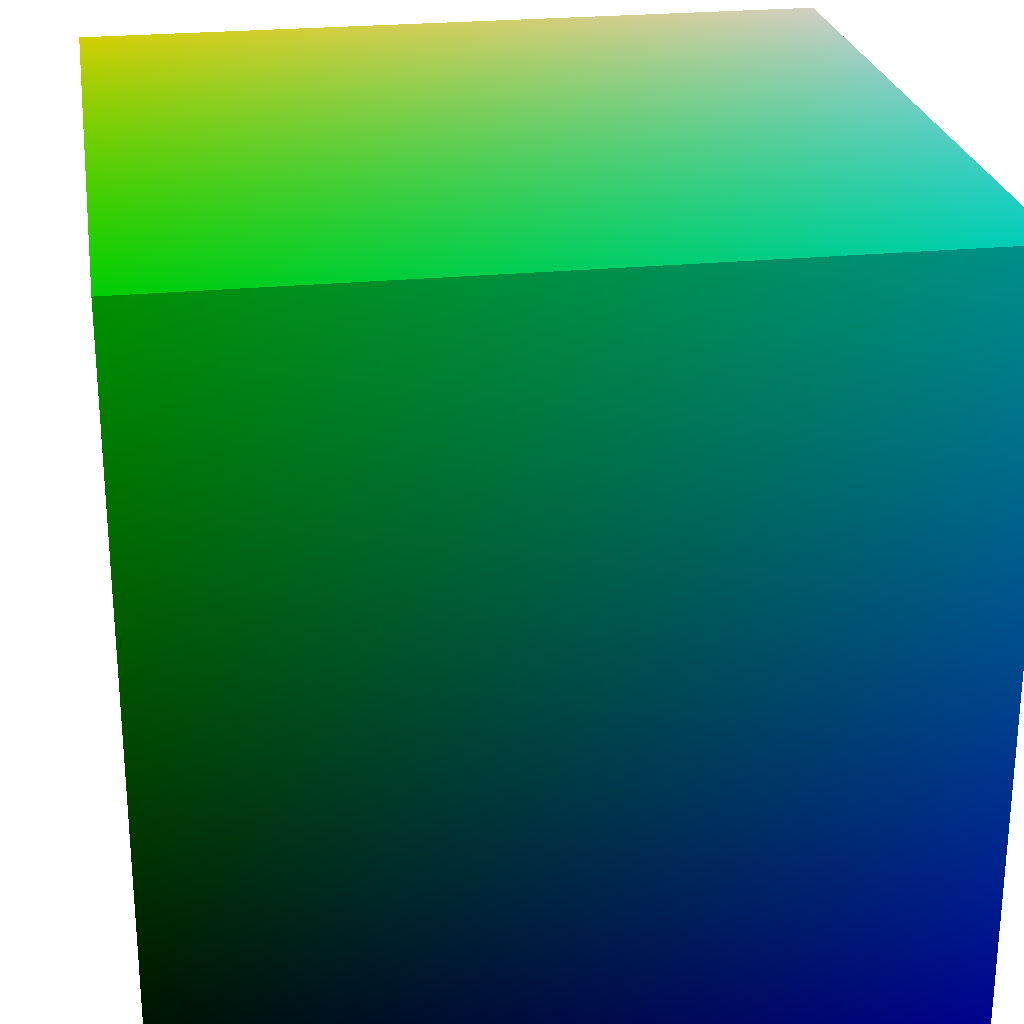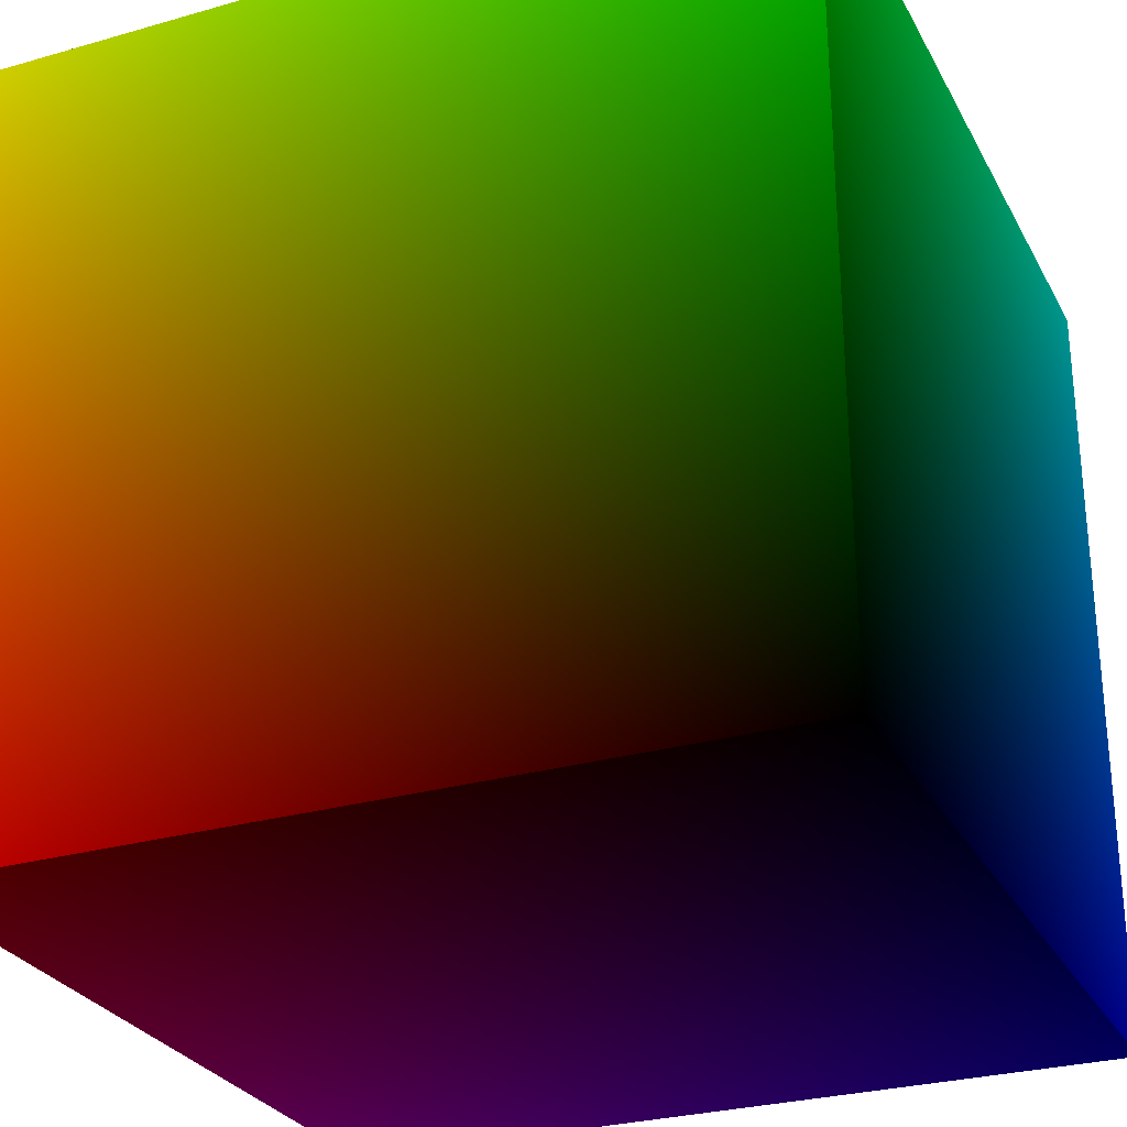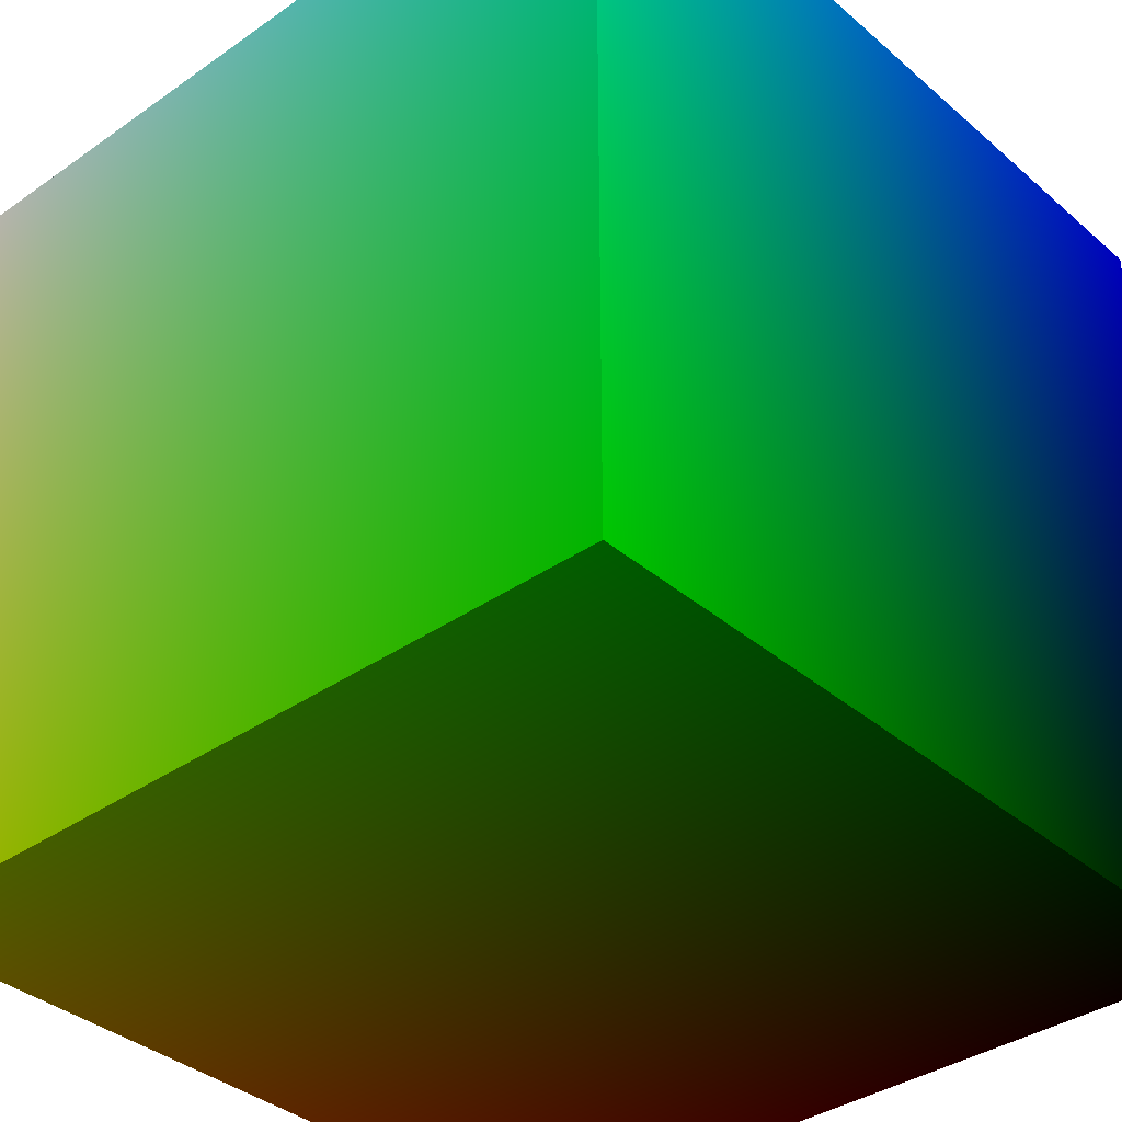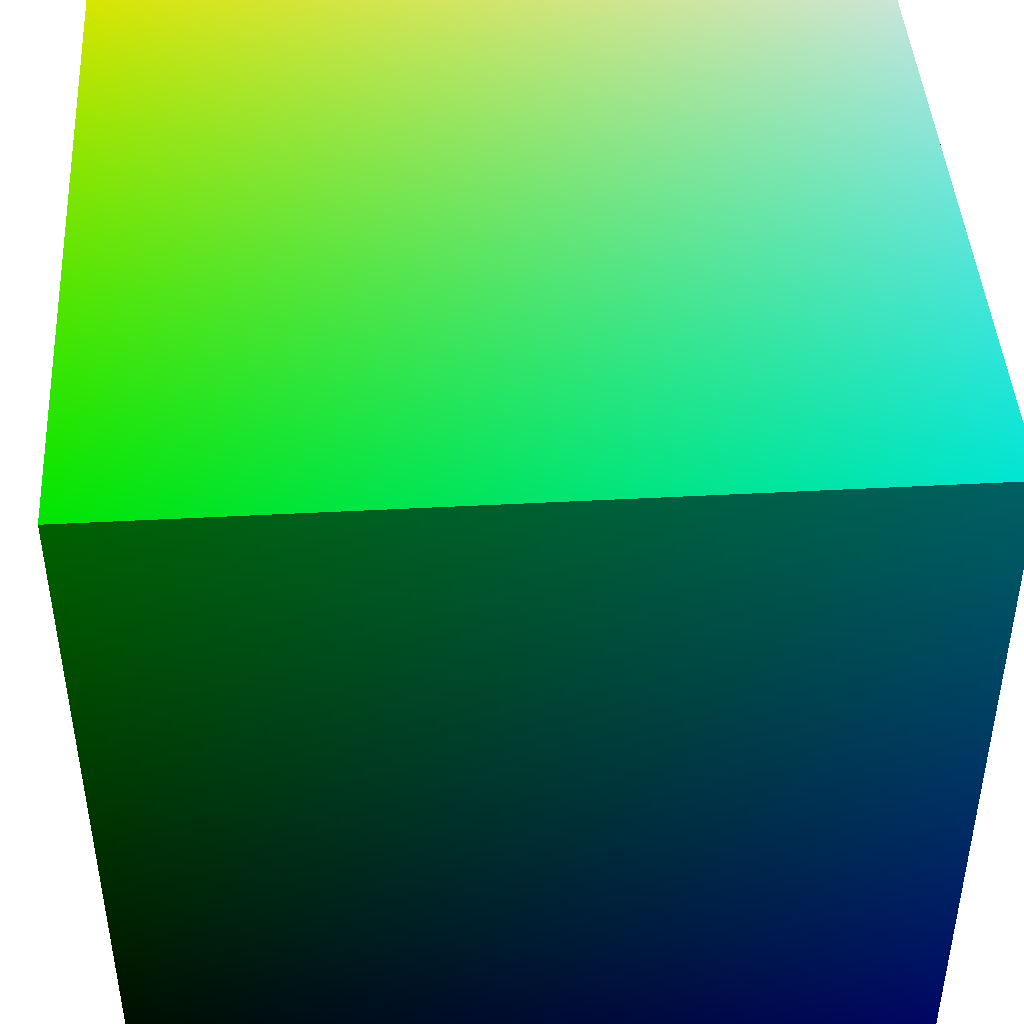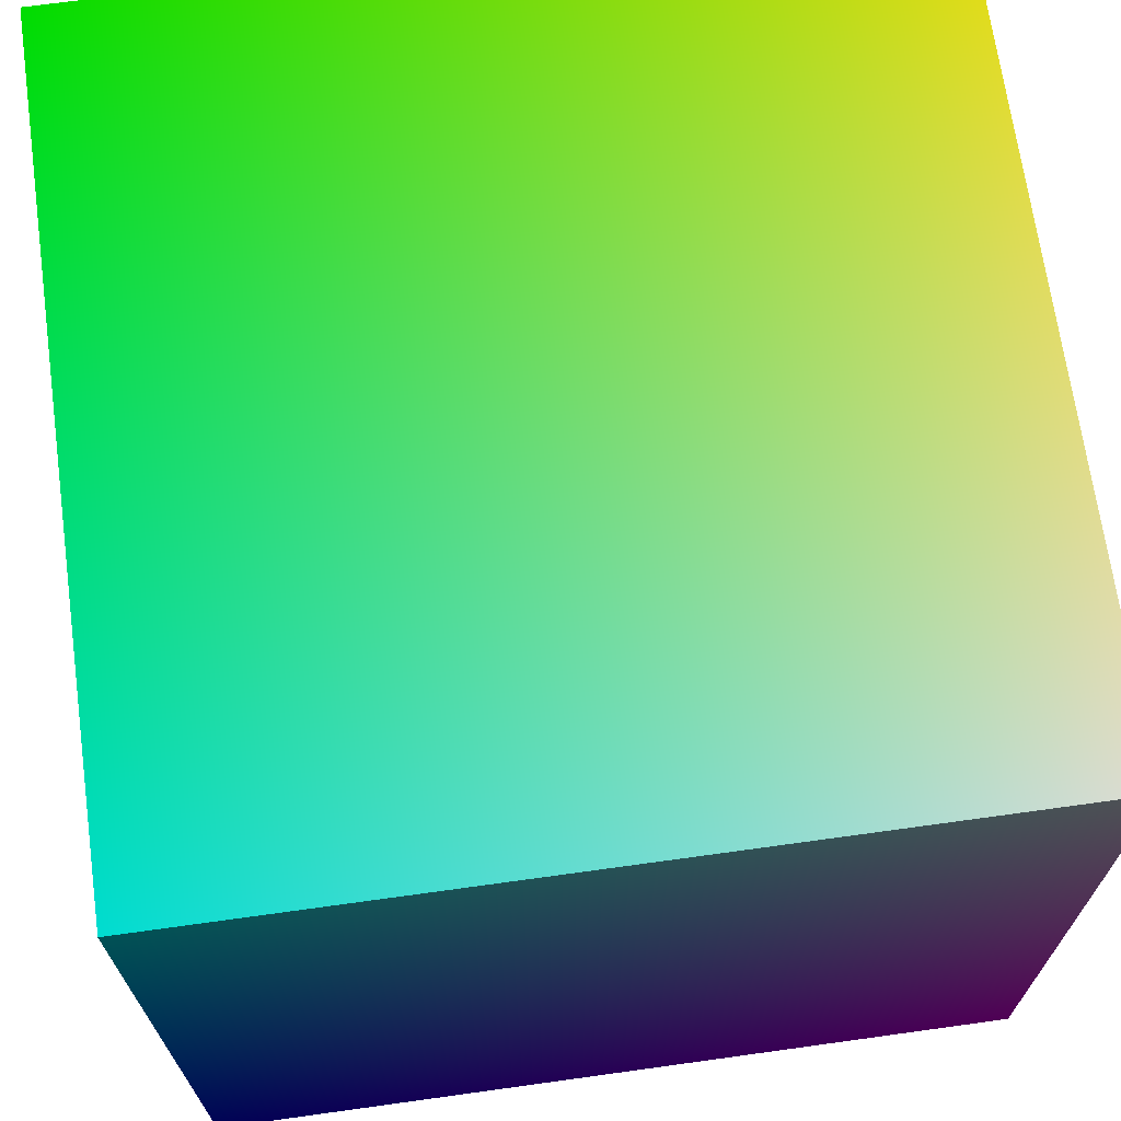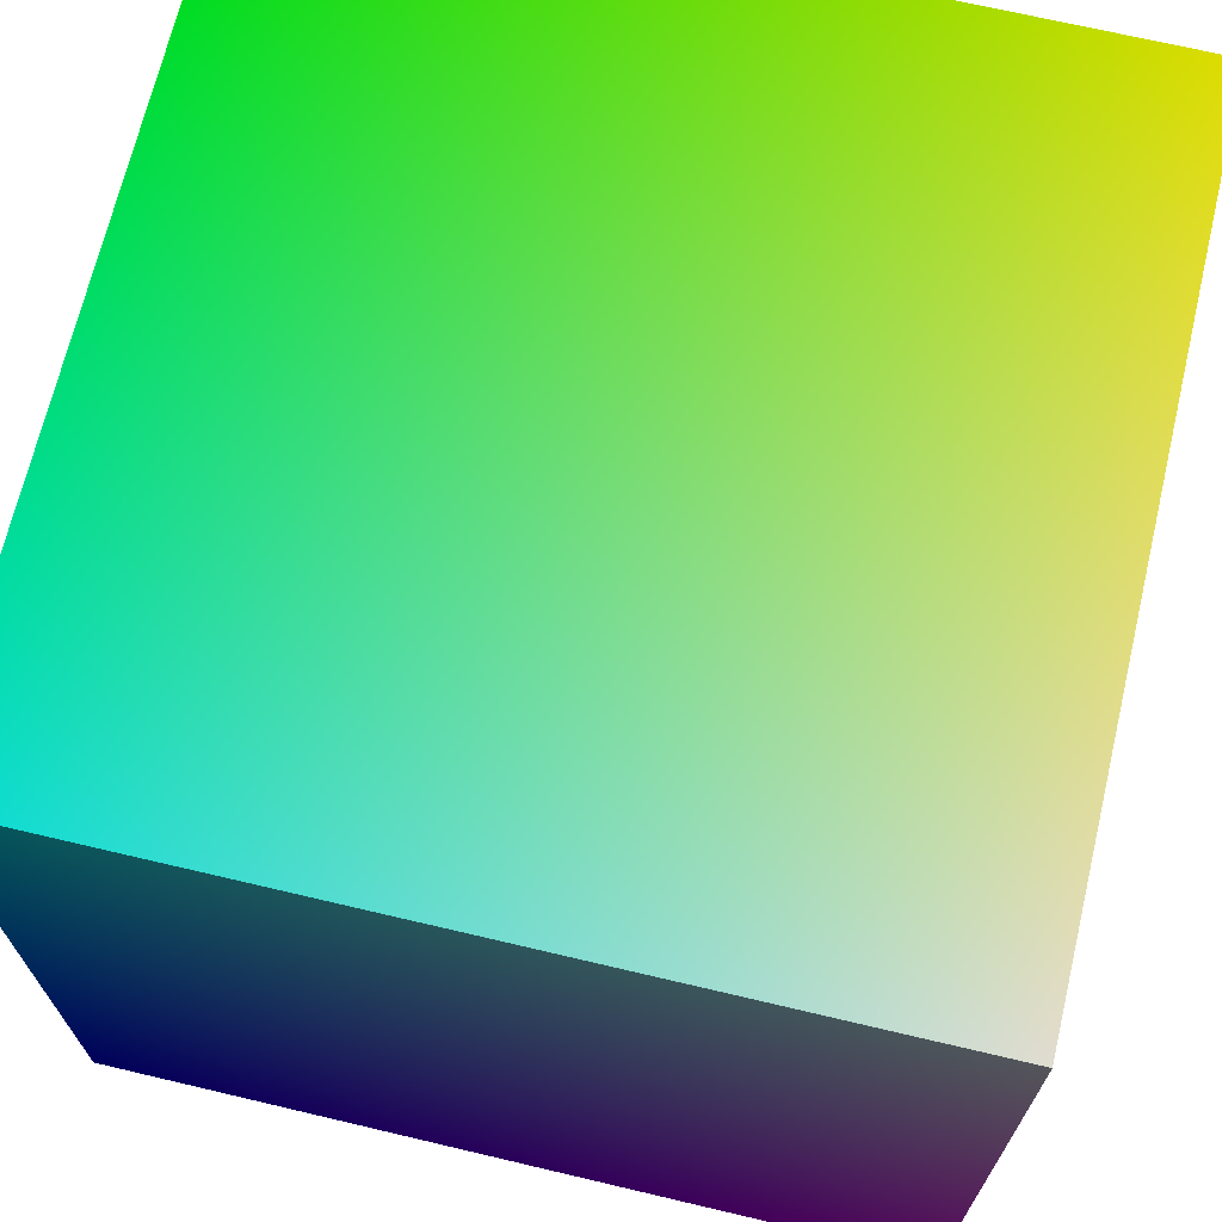
<metadata>
{"format":"obj","ext":"obj","renderer":"f3d","projection":"perspective","resolution":1024,"background":"white","views":[{"elev":24.9,"azim":-99.1,"up":"+Y"},{"elev":-28.2,"azim":-156.6,"up":"+Y"},{"elev":-36.5,"azim":-137.9,"up":"+Z"},{"elev":44.3,"azim":-93.6,"up":"+Y"},{"elev":69.0,"azim":-7.9,"up":"+Y"},{"elev":69.2,"azim":13.3,"up":"+Y"}]}
</metadata>
<code>
g cube
v 0 0 0 0 0 0
v 0 0 1 0 0 1
v 0  1 0 0 1 0
v 0 1 1 0 1 1
v 1 0 0 1 0 0
v  1 0 1 1 0 1
v 1 1 0   1 1 0
v 1 1 1 1 1 1
f 1 3 7 5
f 1 2 4 3
f 5 6 8 7
f 3 4 8 7
f 1 2 6 5
f 2 6 8 4

</code>
